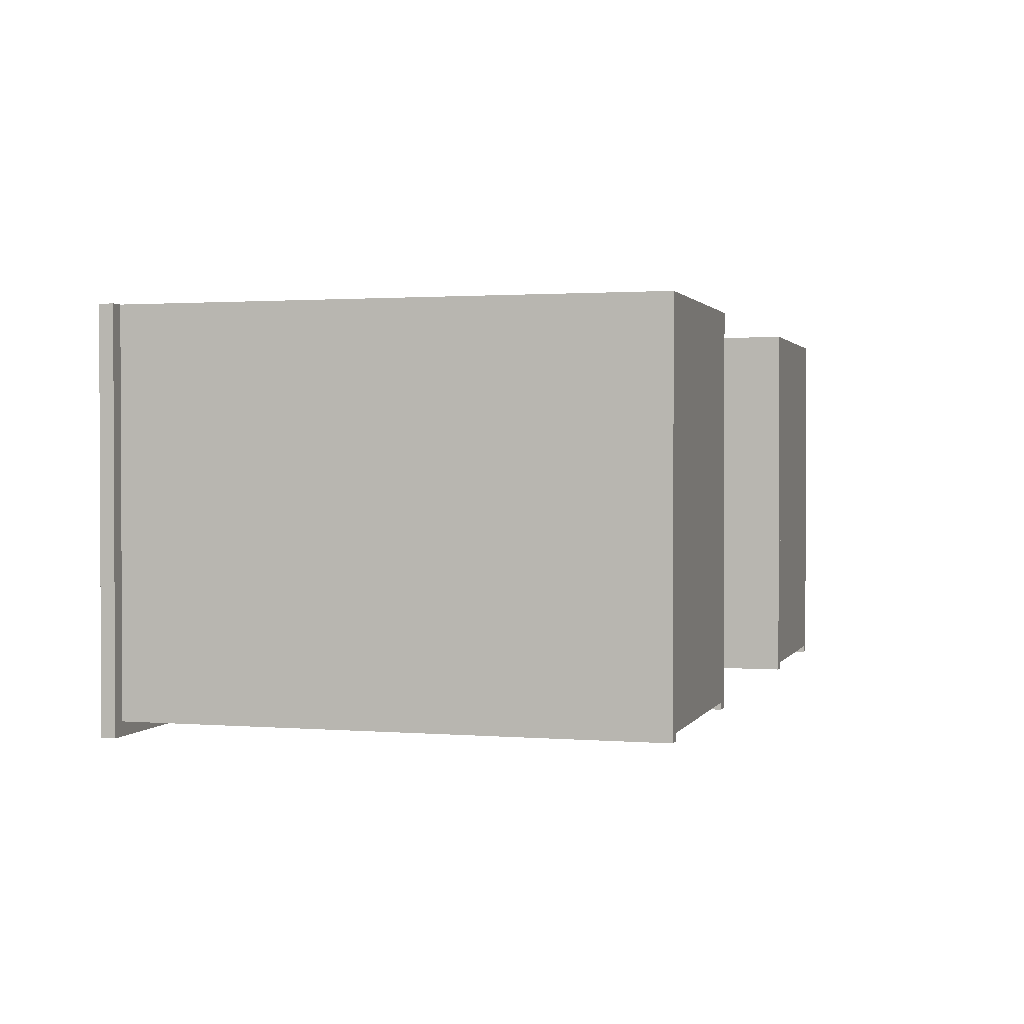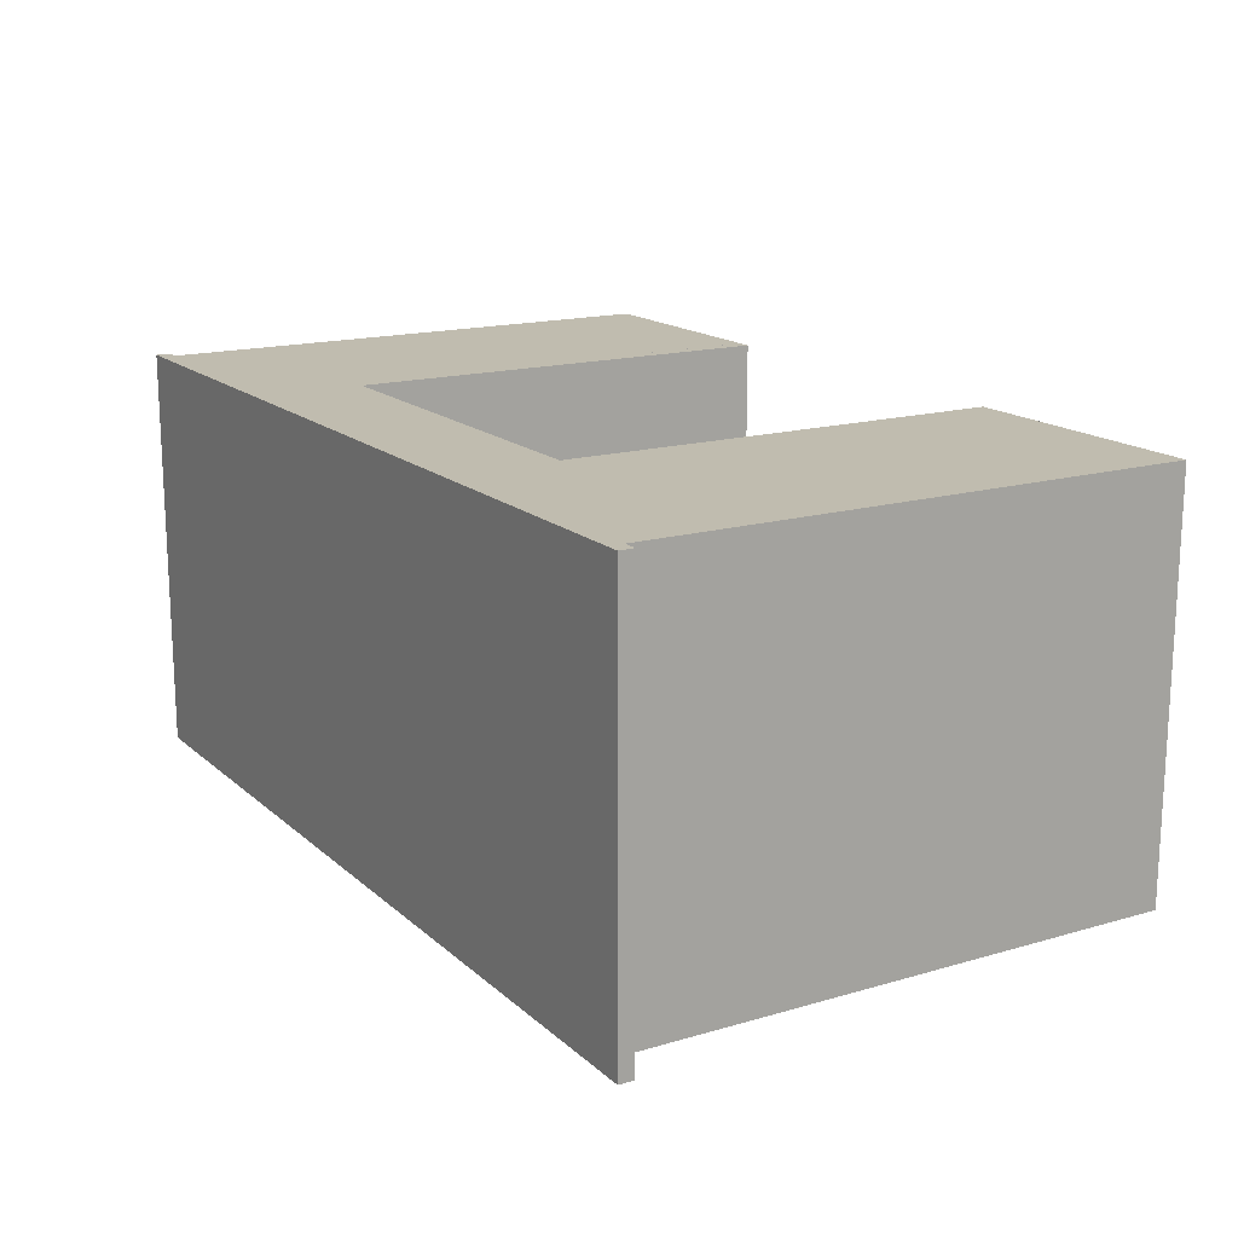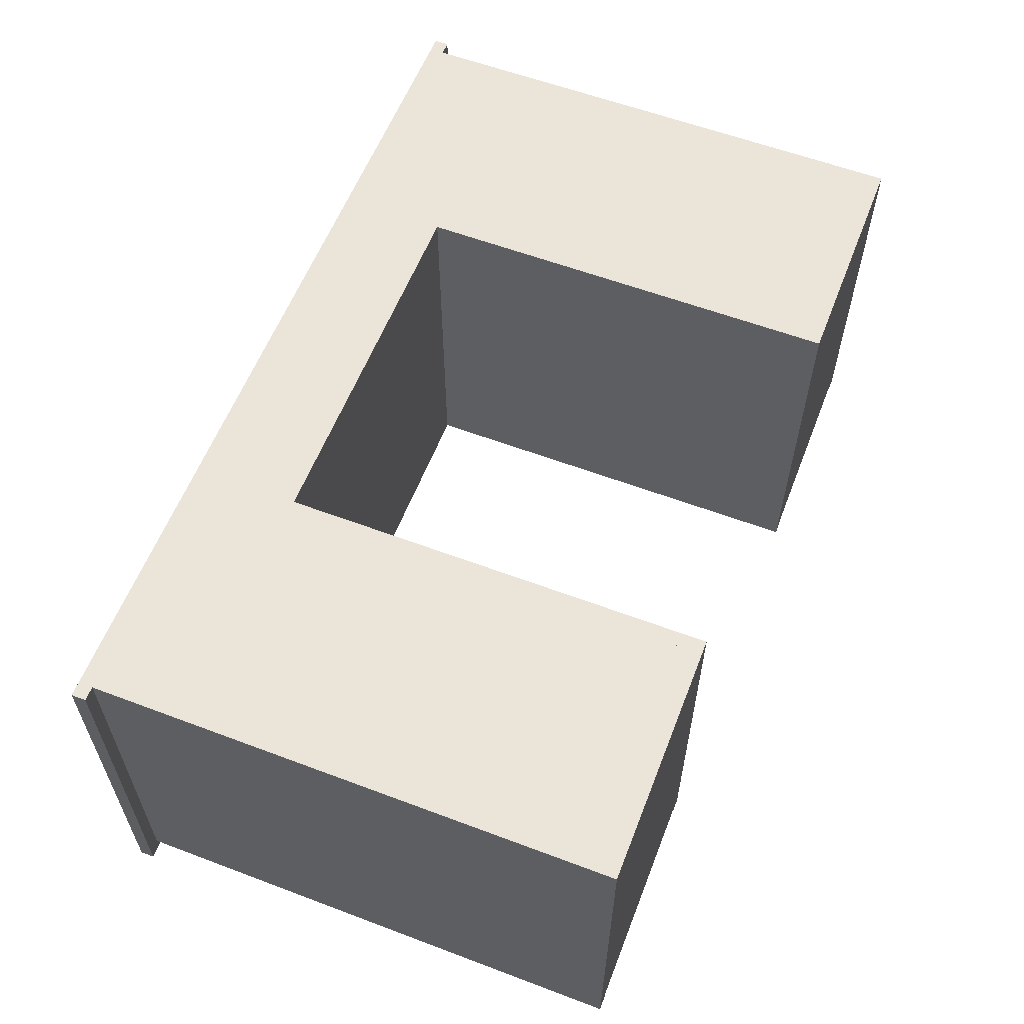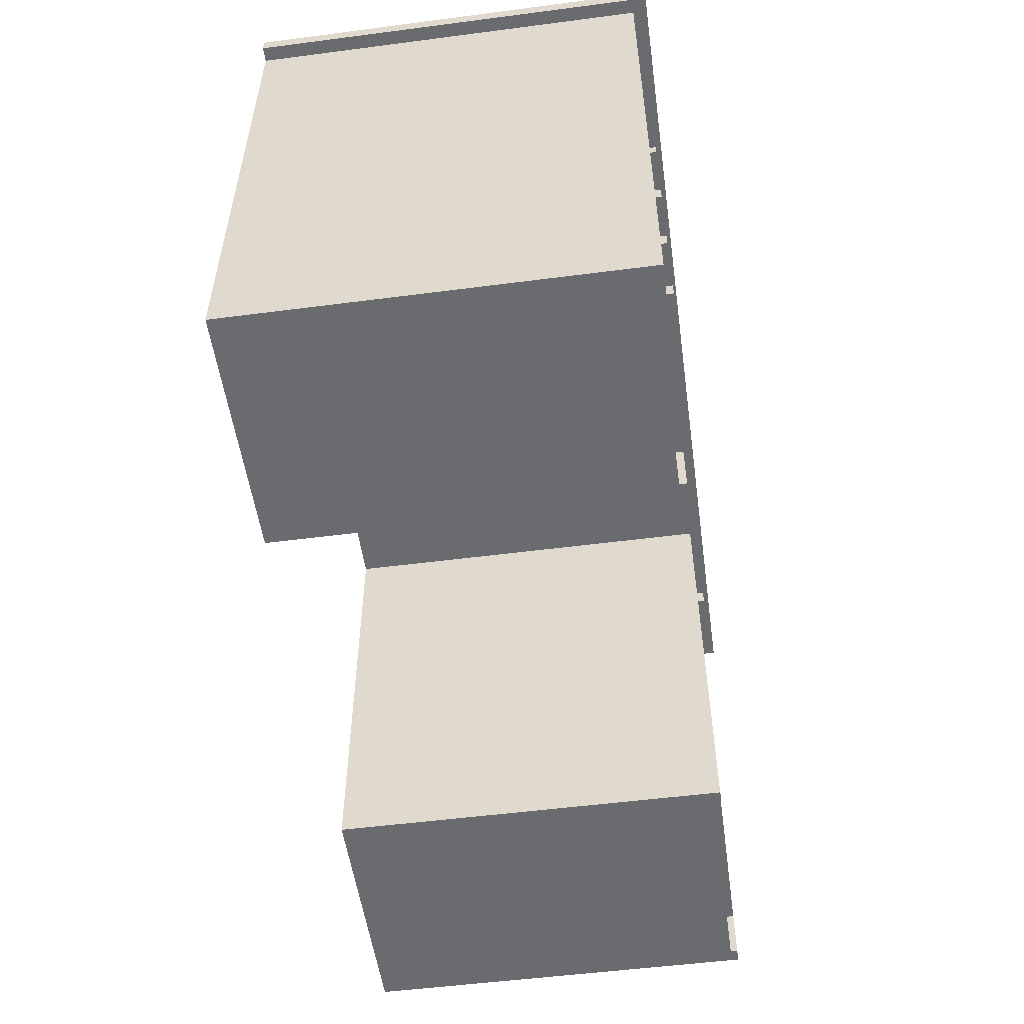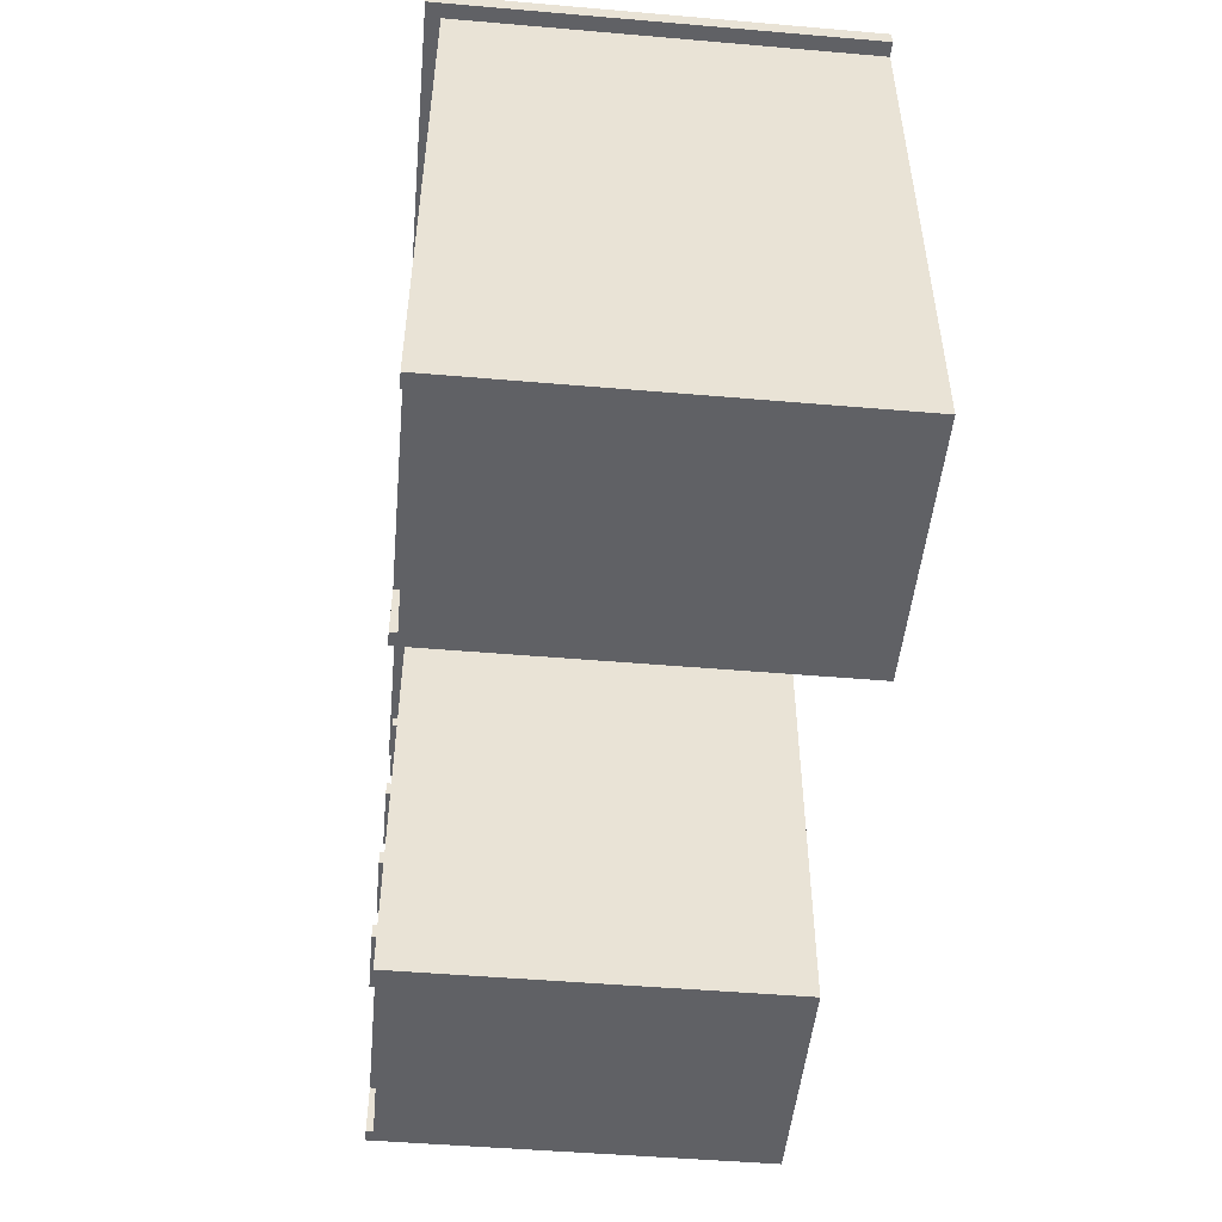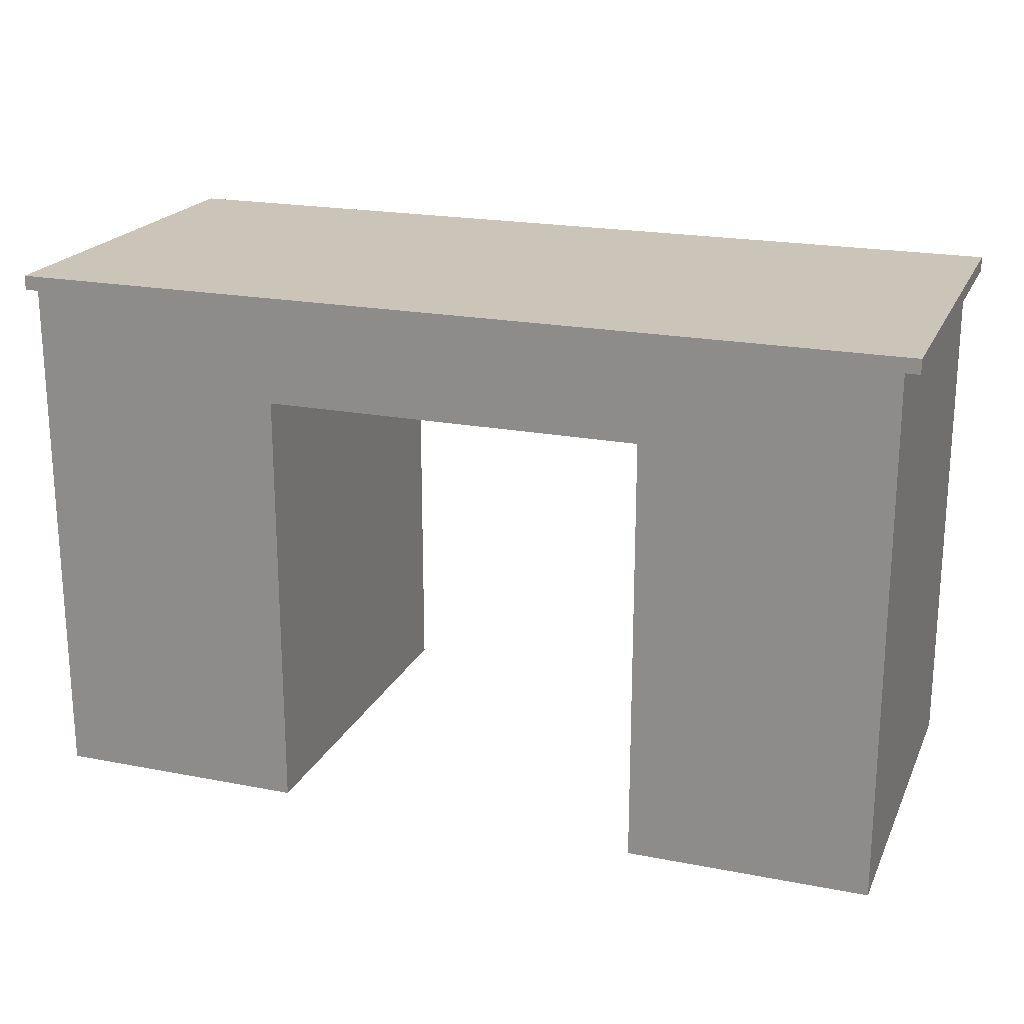
<metadata>
{"format":"obj","ext":"obj","renderer":"f3d","projection":"perspective","resolution":1024,"background":"white","views":[{"elev":1.4,"azim":-74.0,"up":"+Z"},{"elev":16.3,"azim":-120.8,"up":"+Z"},{"elev":59.0,"azim":-68.8,"up":"+Z"},{"elev":-53.3,"azim":97.9,"up":"+Y"},{"elev":-49.2,"azim":-95.4,"up":"+Y"},{"elev":20.5,"azim":19.5,"up":"+Y"}]}
</metadata>
<code>
v 0.316 0.1487 0.2708
v 0.316 -0.2358 -0.07598
v 0.316 -0.2358 0.2708
v 0.316 0.2307 -0.07598
v 0.3034 -0.2358 0.2708
v 0.3034 0.1487 0.2708
v 0.316 0.2307 0.2708
v 0.3034 -0.2358 -0.07598
v 0.3034 -0.2358 -0.06968
v -0.4468 0.2307 0.2708
v 0.3034 0.2307 0.2582
v 0.3287 0.2307 0.2708
v 0.3034 0.2307 -0.07598
v 0.1143 -0.2358 0.2708
v 0.1143 0.1487 0.2708
v -0.4468 0.2307 0.2582
v -0.472 0.2435 0.2708
v 0.3287 0.2307 -0.08859
v 0.3034 -0.1917 -0.07598
v -0.472 0.2307 -0.08859
v 0.3034 -0.1917 -0.06968
v 0.1143 -0.2358 -0.06968
v 0.1143 0.1487 -0.07598
v 0.1017 0.1487 0.2708
v -0.4468 0.1614 0.2582
v -0.4594 0.2307 -0.07598
v -0.4594 0.2307 0.2708
v -0.4468 0.2307 -0.07598
v 0.3034 0.1614 -0.07598
v 0.3287 0.2435 -0.08859
v 0.3287 0.2435 0.2708
v 0.3034 -0.1791 -0.07598
v 0.1017 -0.2358 0.2708
v 0.1143 -0.1917 -0.06968
v 0.3034 0.1487 -0.07598
v 0.1143 0.06678 -0.07598
v 0.1017 0.1487 -0.07598
v -0.2324 0.1487 0.2708
v -0.4468 0.1487 0.2708
v -0.472 0.2307 0.2708
v 0.3034 0.1614 0.2582
v 0.1143 -0.1917 -0.07598
v 0.3034 -0.09713 -0.07598
v 0.1017 -0.2358 -0.07598
v 0.1143 -0.1791 -0.07598
v 0.2341 0.1172 -0.07598
v 0.3034 0.06678 -0.07598
v 0.1143 -0.01518 -0.07598
v 0.171 0.1172 -0.07598
v -0.4468 0.1614 -0.07598
v -0.2451 0.1487 0.2708
v -0.2324 0.1487 -0.07598
v -0.4594 -0.2358 -0.07598
v -0.4468 -0.2358 0.2708
v -0.472 0.2435 -0.08859
v 0.2341 -0.1413 -0.07598
v 0.3034 -0.01518 -0.07598
v 0.1143 -0.2358 -0.07598
v 0.1143 -0.09713 -0.07598
v 0.2341 0.1078 -0.07598
v 0.171 0.03526 -0.07598
v 0.171 0.1078 -0.07598
v -0.2324 -0.2358 0.2708
v -0.2451 0.1487 -0.07598
v -0.2324 -0.2358 -0.07598
v -0.4468 0.1487 -0.07598
v -0.2451 -0.2358 0.2708
v -0.4594 -0.2358 0.2708
v -0.4468 -0.1917 -0.06968
v 0.2341 -0.1287 -0.07598
v 0.2341 -0.05931 -0.07598
v 0.171 -0.1287 -0.07598
v 0.2341 0.1172 -0.08228
v 0.2341 0.02265 -0.07598
v 0.171 -0.0467 -0.07598
v 0.2341 0.03526 -0.07598
v 0.171 0.02265 -0.07598
v 0.171 0.1078 -0.08228
v -0.2451 -0.1791 -0.07598
v -0.2451 -0.2358 -0.07598
v -0.4468 -0.1791 -0.07598
v -0.2451 -0.2358 -0.06968
v -0.4468 -0.2358 -0.06968
v 0.171 -0.1413 -0.07598
v 0.2341 -0.1287 -0.08228
v 0.2341 -0.0467 -0.07598
v 0.2341 0.1078 -0.08228
v 0.171 0.1172 -0.08228
v 0.171 -0.05931 -0.07598
v 0.2341 0.03526 -0.08228
v 0.171 0.02265 -0.08228
v -0.2451 -0.1917 -0.07598
v -0.2577 0.06678 -0.07598
v -0.2577 0.07939 -0.07598
v -0.2703 0.07939 -0.07598
v -0.2451 -0.1917 -0.06968
v -0.4468 -0.1917 -0.07598
v 0.171 -0.1413 -0.08228
v 0.2341 -0.1413 -0.08228
v 0.2341 -0.0467 -0.08228
v 0.171 -0.05931 -0.08228
v 0.171 0.03526 -0.08228
v -0.2703 0.06678 -0.07598
v -0.4468 -0.2358 -0.07598
v 0.171 -0.1287 -0.08228
v 0.2341 -0.05931 -0.08228
v 0.2341 0.02265 -0.08228
v 0.171 -0.0467 -0.08228
v -0.2577 0.07939 -0.08228
v -0.2703 0.06678 -0.08228
v -0.2577 0.06678 -0.08228
v -0.2703 0.07939 -0.08228
v -0.2611 0.07196 -0.08228
v -0.2611 0.07448 -0.08228
v -0.2674 0.07448 -0.08228
v -0.2674 0.07196 -0.08228
g mesh1_mesh1-geometry
f 1 2 3
f 2 1 4
f 2 5 3
f 1 3 6
f 4 1 7
f 2 4 8
f 5 2 9
f 5 6 3
f 6 10 1
f 7 1 10
f 7 11 4
f 4 11 7
f 7 12 4
f 13 8 4
f 9 2 8
f 6 9 5
f 5 9 6
f 9 14 5
f 5 14 9
f 6 5 15
f 15 10 6
f 16 7 10
f 10 7 16
f 10 17 7
f 7 16 11
f 11 16 7
f 4 11 13
f 13 11 4
f 18 4 12
f 7 17 12
f 19 8 13
f 4 20 13
f 9 8 21
f 9 6 21
f 21 6 9
f 14 9 22
f 22 9 14
f 14 15 5
f 23 6 15
f 15 6 23
f 24 10 15
f 10 25 16
f 16 25 10
f 10 26 16
f 16 26 10
f 27 17 10
f 16 25 11
f 16 11 28
f 13 11 29
f 13 28 11
f 20 4 18
f 18 12 30
f 31 12 17
f 19 21 8
f 32 19 13
f 13 20 28
f 9 21 22
f 21 6 19
f 19 6 21
f 22 33 14
f 14 33 22
f 22 14 34
f 15 34 14
f 15 14 24
f 6 23 35
f 35 23 6
f 23 36 15
f 23 37 15
f 38 10 24
f 24 15 37
f 39 25 10
f 10 25 39
f 16 28 25
f 26 10 27
f 27 10 26
f 16 26 28
f 28 26 16
f 40 17 27
f 10 39 27
f 41 11 25
f 41 29 11
f 29 35 13
f 18 30 20
f 31 30 12
f 31 17 30
f 19 42 21
f 19 32 42
f 19 6 32
f 32 6 19
f 43 32 13
f 28 20 26
f 34 22 21
f 33 22 44
f 44 22 33
f 33 24 14
f 34 42 22
f 45 34 15
f 23 46 35
f 35 29 23
f 47 6 35
f 35 6 47
f 36 48 15
f 36 49 23
f 23 44 36
f 37 23 50
f 37 44 23
f 51 10 38
f 38 24 52
f 37 24 44
f 37 52 24
f 39 50 25
f 25 50 39
f 39 10 51
f 50 25 28
f 26 27 53
f 26 20 27
f 26 53 28
f 40 20 17
f 40 27 20
f 54 27 39
f 41 25 29
f 35 47 13
f 55 20 30
f 55 30 17
f 34 21 42
f 45 42 32
f 32 6 43
f 43 6 32
f 43 56 32
f 57 43 13
f 44 22 58
f 58 22 44
f 33 44 24
f 58 22 42
f 42 34 45
f 59 45 15
f 60 35 46
f 49 46 23
f 50 23 29
f 57 6 47
f 47 6 57
f 35 60 47
f 48 59 15
f 48 61 36
f 36 44 48
f 49 36 62
f 52 37 50
f 38 63 51
f 64 38 51
f 51 38 64
f 38 64 52
f 52 64 38
f 65 38 52
f 50 39 66
f 66 39 50
f 50 29 25
f 66 51 39
f 39 51 66
f 51 67 39
f 28 53 50
f 68 53 27
f 55 17 20
f 68 27 54
f 54 69 39
f 39 69 54
f 54 39 67
f 47 57 13
f 45 44 42
f 45 32 56
f 43 6 57
f 57 6 43
f 56 43 70
f 57 71 43
f 58 42 44
f 45 72 59
f 59 44 45
f 46 73 60
f 46 49 73
f 47 74 57
f 36 47 60
f 59 75 48
f 48 44 59
f 61 76 36
f 61 48 77
f 62 36 60
f 62 78 49
f 64 52 50
f 67 51 63
f 38 65 63
f 79 51 64
f 64 51 79
f 51 66 64
f 64 66 51
f 64 80 52
f 65 52 80
f 39 81 66
f 66 81 39
f 66 64 50
f 50 53 66
f 51 82 67
f 67 82 51
f 53 54 68
f 68 54 53
f 69 54 83
f 83 54 69
f 39 69 81
f 81 69 39
f 83 67 54
f 54 67 83
f 84 45 56
f 59 70 43
f 70 85 56
f 59 43 71
f 71 57 86
f 72 70 59
f 72 45 84
f 87 60 73
f 88 73 49
f 48 57 74
f 74 47 76
f 36 76 47
f 75 86 48
f 75 59 89
f 76 61 90
f 77 48 74
f 77 91 61
f 62 60 78
f 88 49 78
f 82 63 67
f 67 63 82
f 63 82 65
f 65 82 63
f 92 51 79
f 79 51 92
f 79 92 64
f 64 93 79
f 66 94 64
f 92 80 64
f 65 82 80
f 80 82 65
f 81 95 66
f 66 53 81
f 82 51 96
f 96 51 82
f 67 83 82
f 82 83 67
f 54 53 83
f 83 53 54
f 69 83 96
f 69 97 83
f 81 69 97
f 97 69 81
f 84 56 98
f 99 56 85
f 70 72 85
f 89 59 71
f 48 86 57
f 86 100 71
f 84 98 72
f 87 78 60
f 87 73 78
f 88 78 73
f 76 90 74
f 86 75 100
f 89 101 75
f 102 90 61
f 77 74 91
f 102 61 91
f 96 51 92
f 92 51 96
f 92 79 97
f 81 79 93
f 93 64 94
f 95 94 66
f 92 96 80
f 82 80 96
f 95 81 103
f 81 53 97
f 82 96 83
f 83 53 104
f 104 53 83
f 69 96 97
f 104 83 97
f 81 97 79
f 99 98 56
f 99 85 98
f 105 85 72
f 89 71 101
f 106 71 100
f 105 72 98
f 107 74 90
f 108 100 75
f 108 75 101
f 102 91 90
f 107 91 74
f 92 97 96
f 103 81 93
f 94 109 93
f 94 95 109
f 103 110 95
f 104 97 53
f 105 98 85
f 106 101 71
f 106 100 101
f 107 90 91
f 108 101 100
f 103 93 110
f 111 93 109
f 112 109 95
f 112 95 110
f 111 110 93
f 109 113 111
f 112 114 109
f 110 115 112
f 110 111 113
f 113 109 114
f 115 114 112
f 115 110 116
f 116 110 113
f 113 114 116
f 115 116 114
g mesh1_mesh1-geometry
f 3 2 1
f 4 1 2
f 3 5 2
f 6 3 1
f 7 1 4
f 8 4 2
f 9 2 5
f 3 6 5
f 1 10 6
f 10 1 7
f 4 12 7
f 4 8 13
f 8 2 9
f 15 5 6
f 6 10 15
f 7 17 10
f 12 4 18
f 12 17 7
f 13 8 19
f 13 20 4
f 21 8 9
f 5 15 14
f 15 10 24
f 10 17 27
f 11 25 16
f 28 11 16
f 29 11 13
f 11 28 13
f 18 4 20
f 30 12 18
f 17 12 31
f 8 21 19
f 13 19 32
f 28 20 13
f 22 21 9
f 34 14 22
f 14 34 15
f 24 14 15
f 15 36 23
f 15 37 23
f 24 10 38
f 37 15 24
f 25 28 16
f 27 17 40
f 27 39 10
f 25 11 41
f 11 29 41
f 13 35 29
f 20 30 18
f 12 30 31
f 30 17 31
f 21 42 19
f 42 32 19
f 13 32 43
f 26 20 28
f 21 22 34
f 14 24 33
f 22 42 34
f 15 34 45
f 35 46 23
f 23 29 35
f 15 48 36
f 23 49 36
f 36 44 23
f 50 23 37
f 23 44 37
f 38 10 51
f 52 24 38
f 44 24 37
f 24 52 37
f 51 10 39
f 28 25 50
f 53 27 26
f 27 20 26
f 28 53 26
f 17 20 40
f 20 27 40
f 39 27 54
f 29 25 41
f 13 47 35
f 30 20 55
f 17 30 55
f 42 21 34
f 32 42 45
f 32 56 43
f 13 43 57
f 24 44 33
f 42 22 58
f 45 34 42
f 15 45 59
f 46 35 60
f 23 46 49
f 29 23 50
f 47 60 35
f 15 59 48
f 36 61 48
f 48 44 36
f 62 36 49
f 50 37 52
f 51 63 38
f 52 38 65
f 25 29 50
f 39 67 51
f 50 53 28
f 27 53 68
f 20 17 55
f 54 27 68
f 67 39 54
f 13 57 47
f 42 44 45
f 56 32 45
f 70 43 56
f 43 71 57
f 44 42 58
f 59 72 45
f 45 44 59
f 60 73 46
f 73 49 46
f 57 74 47
f 60 47 36
f 48 75 59
f 59 44 48
f 36 76 61
f 77 48 61
f 60 36 62
f 49 78 62
f 50 52 64
f 63 51 67
f 63 65 38
f 52 80 64
f 80 52 65
f 50 64 66
f 66 53 50
f 56 45 84
f 43 70 59
f 56 85 70
f 71 43 59
f 86 57 71
f 59 70 72
f 84 45 72
f 73 60 87
f 49 73 88
f 74 57 48
f 76 47 74
f 47 76 36
f 48 86 75
f 89 59 75
f 90 61 76
f 74 48 77
f 61 91 77
f 78 60 62
f 78 49 88
f 64 92 79
f 79 93 64
f 64 94 66
f 64 80 92
f 66 95 81
f 81 53 66
f 96 83 69
f 83 97 69
f 98 56 84
f 85 56 99
f 85 72 70
f 71 59 89
f 57 86 48
f 71 100 86
f 72 98 84
f 60 78 87
f 78 73 87
f 73 78 88
f 74 90 76
f 100 75 86
f 75 101 89
f 61 90 102
f 91 74 77
f 91 61 102
f 97 79 92
f 93 79 81
f 94 64 93
f 66 94 95
f 80 96 92
f 96 80 82
f 103 81 95
f 97 53 81
f 83 96 82
f 97 96 69
f 97 83 104
f 79 97 81
f 56 98 99
f 98 85 99
f 72 85 105
f 101 71 89
f 100 71 106
f 98 72 105
f 90 74 107
f 75 100 108
f 101 75 108
f 90 91 102
f 74 91 107
f 96 97 92
f 93 81 103
f 53 97 104
f 85 98 105
f 71 101 106
f 101 100 106
f 91 90 107
f 100 101 108
g mesh1_mesh1-geometry
f 93 109 94
f 109 95 94
f 95 110 103
f 110 93 103
f 109 93 111
f 95 109 112
f 110 95 112
f 93 110 111
f 111 113 109
f 109 114 112
f 112 115 110
f 113 111 110
f 114 109 113
f 112 114 115
f 116 110 115
f 113 110 116
f 116 114 113
f 114 116 115
g mesh2_mesh2-geometry
l 83 54
l 104 83
l 54 67
l 68 54
l 53 104
l 67 63
l 67 82
l 68 53
l 63 65
l 80 82
g mesh3_mesh3-geometry
l 39 66
g mesh4_mesh4-geometry
l 51 64
g mesh5_mesh5-geometry
l 16 10
g mesh6_mesh6-geometry
l 5 14
l 14 33
l 14 22
l 33 44
l 58 22
l 44 58
g mesh7_mesh7-geometry
l 6 35

</code>
